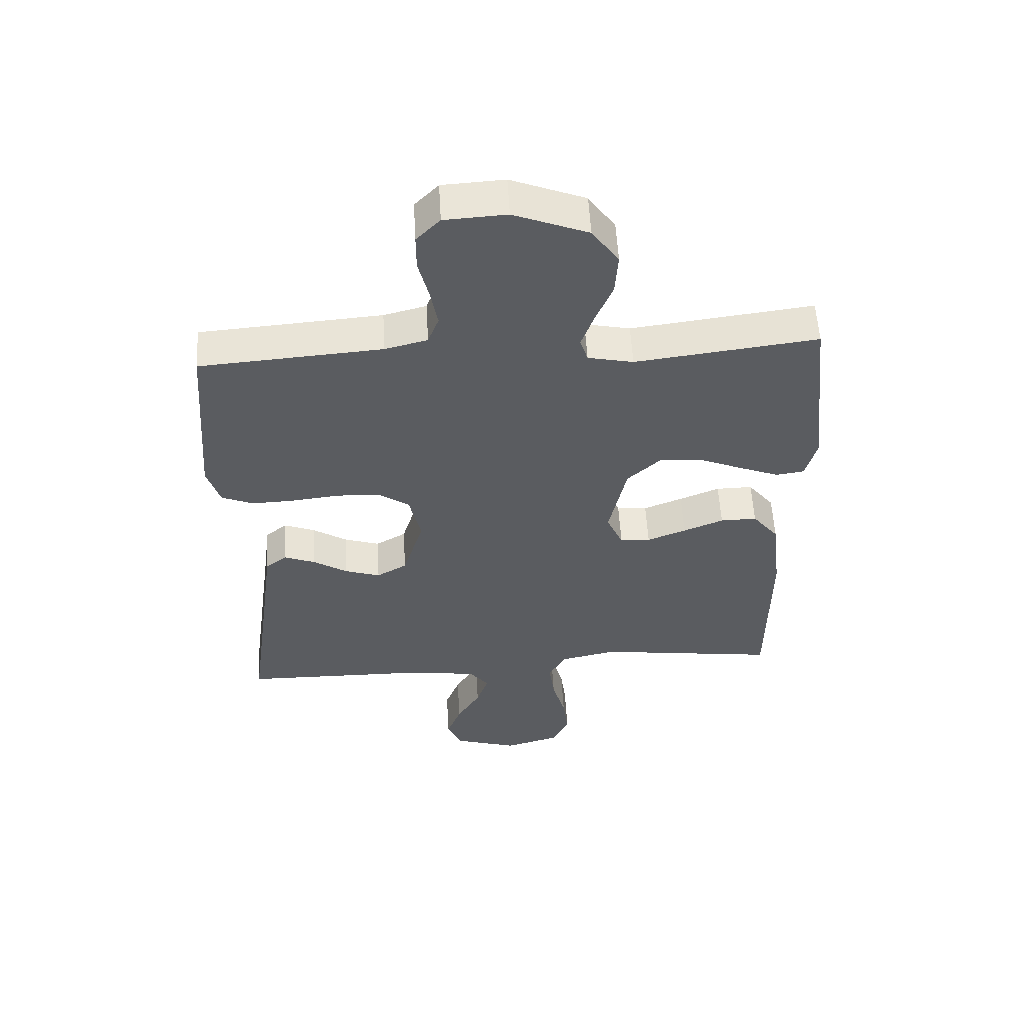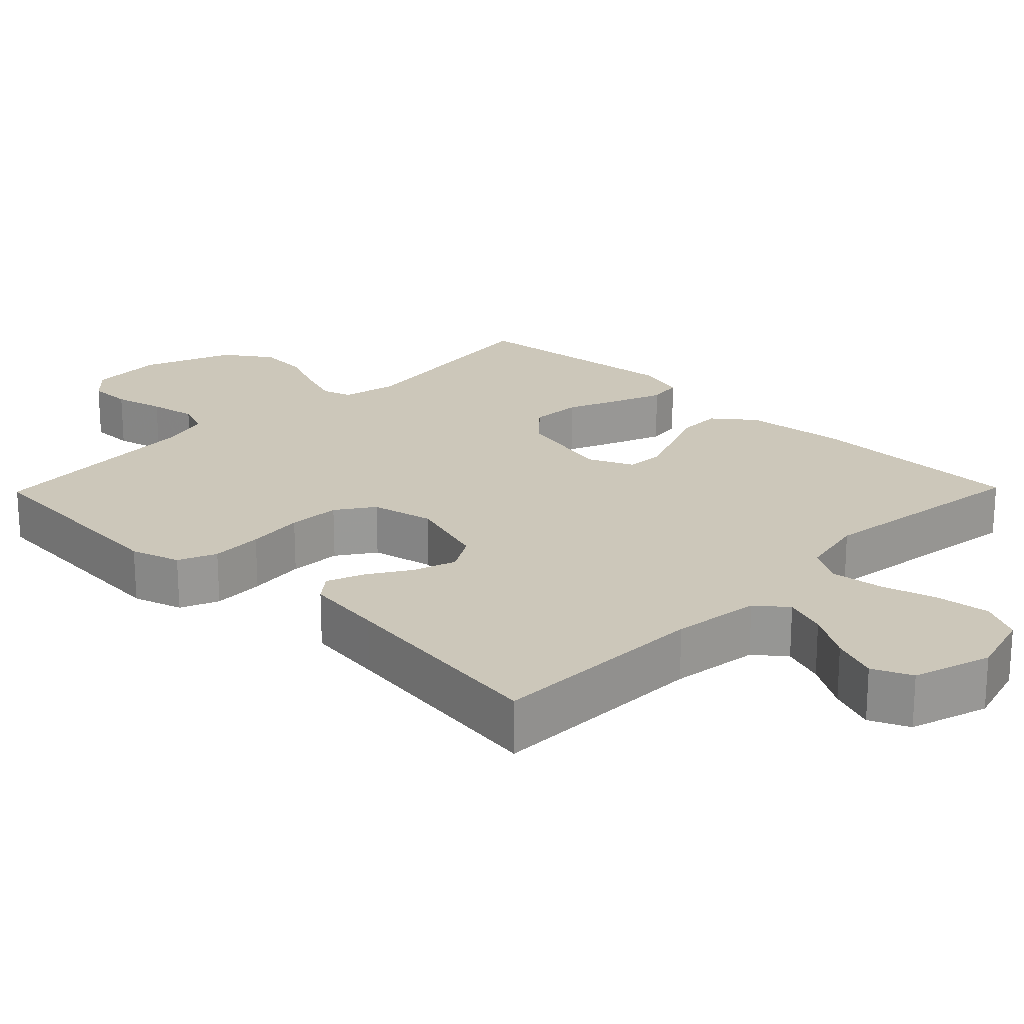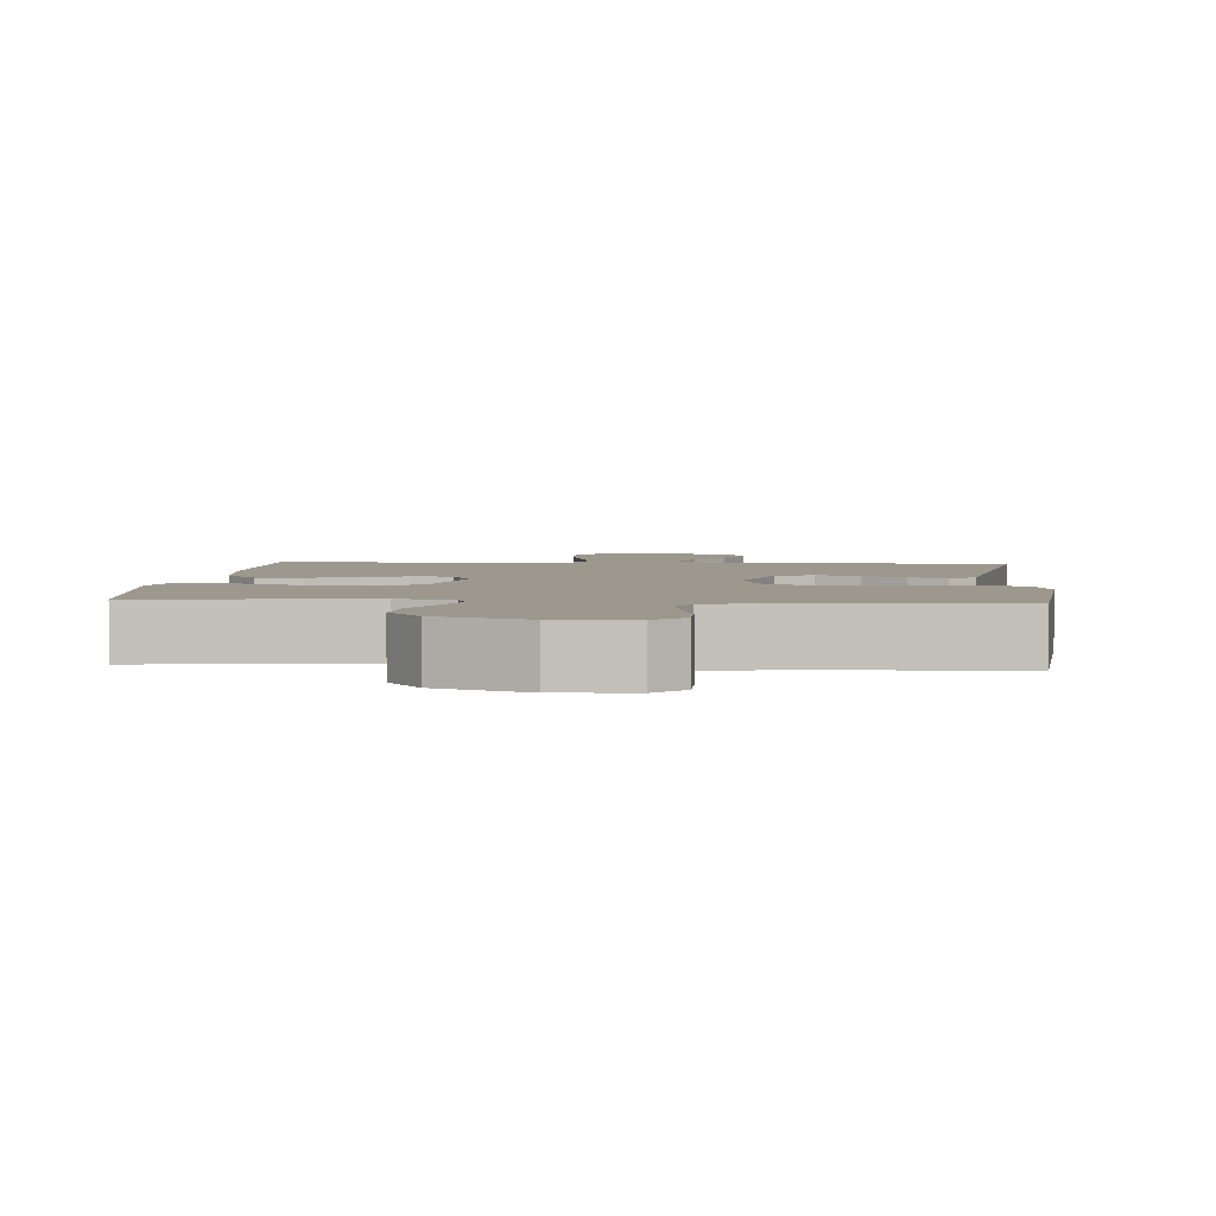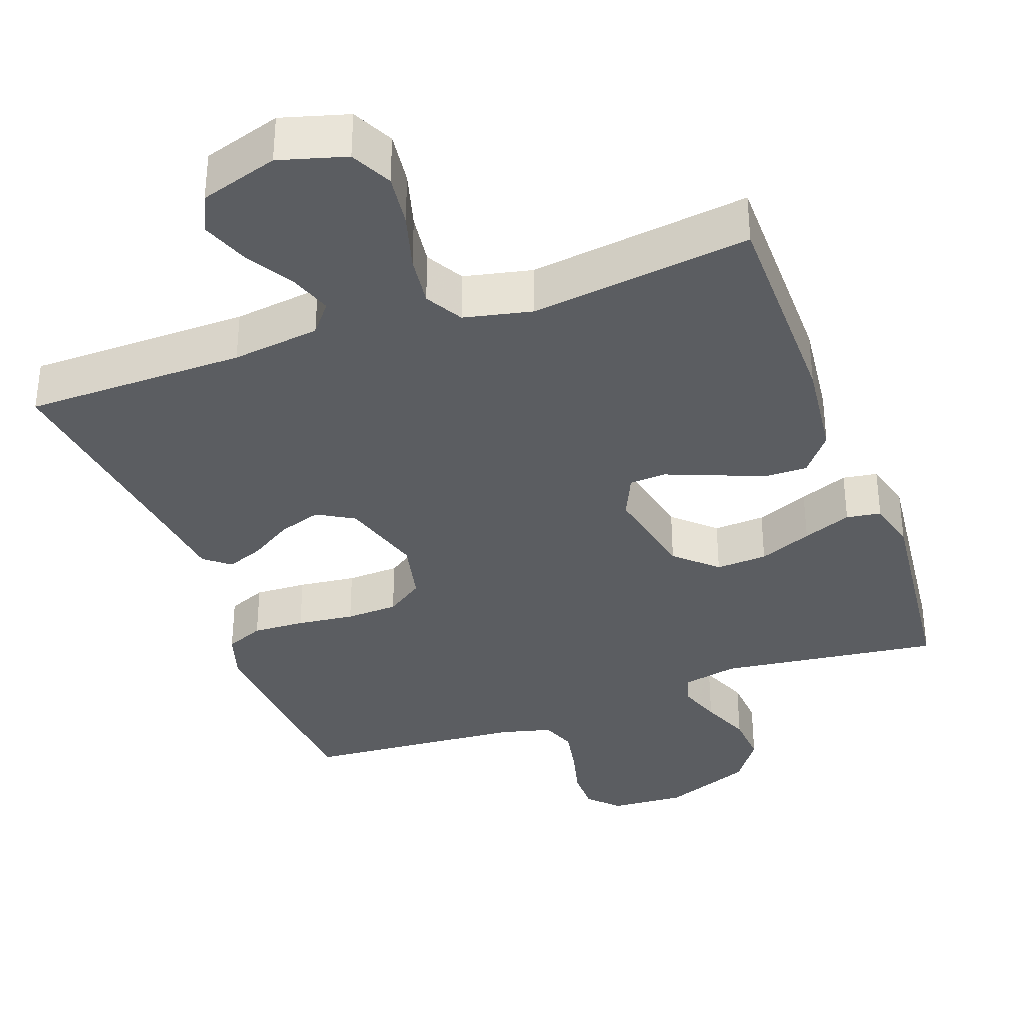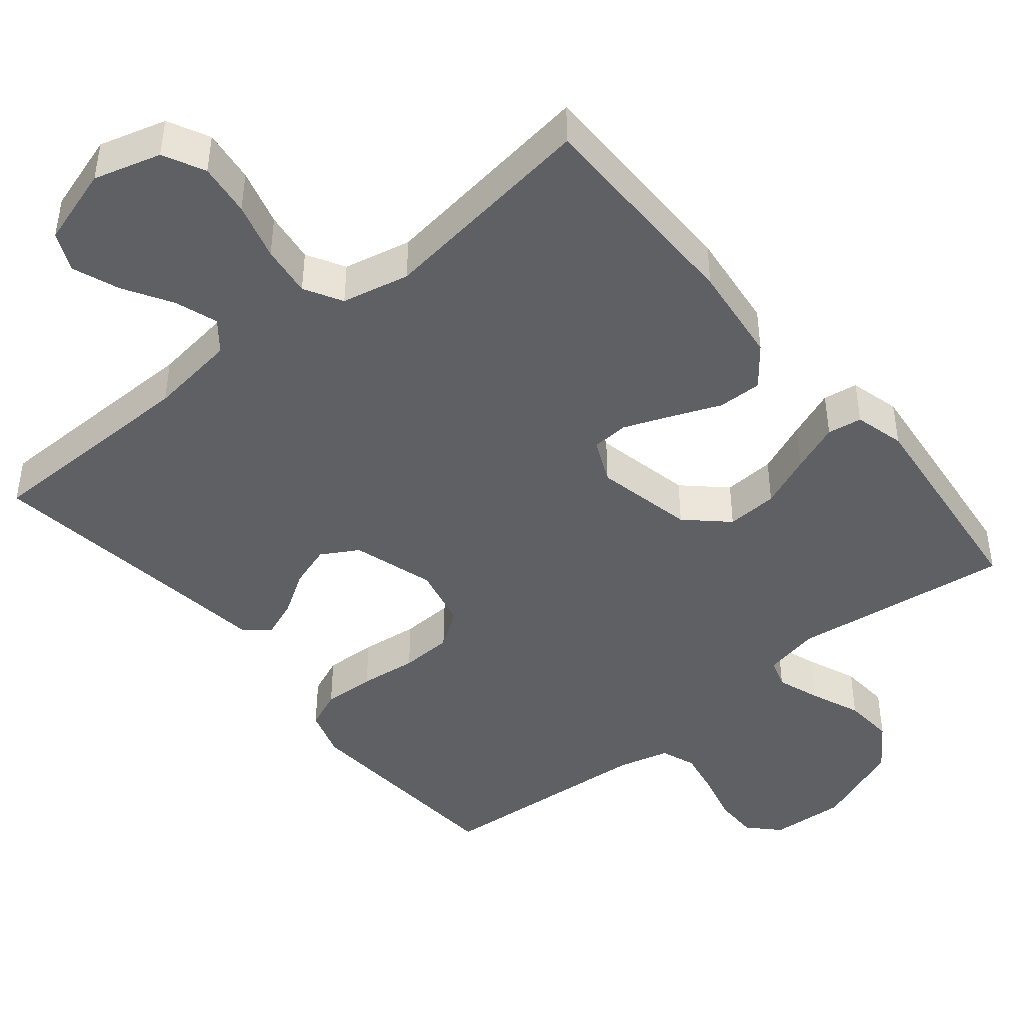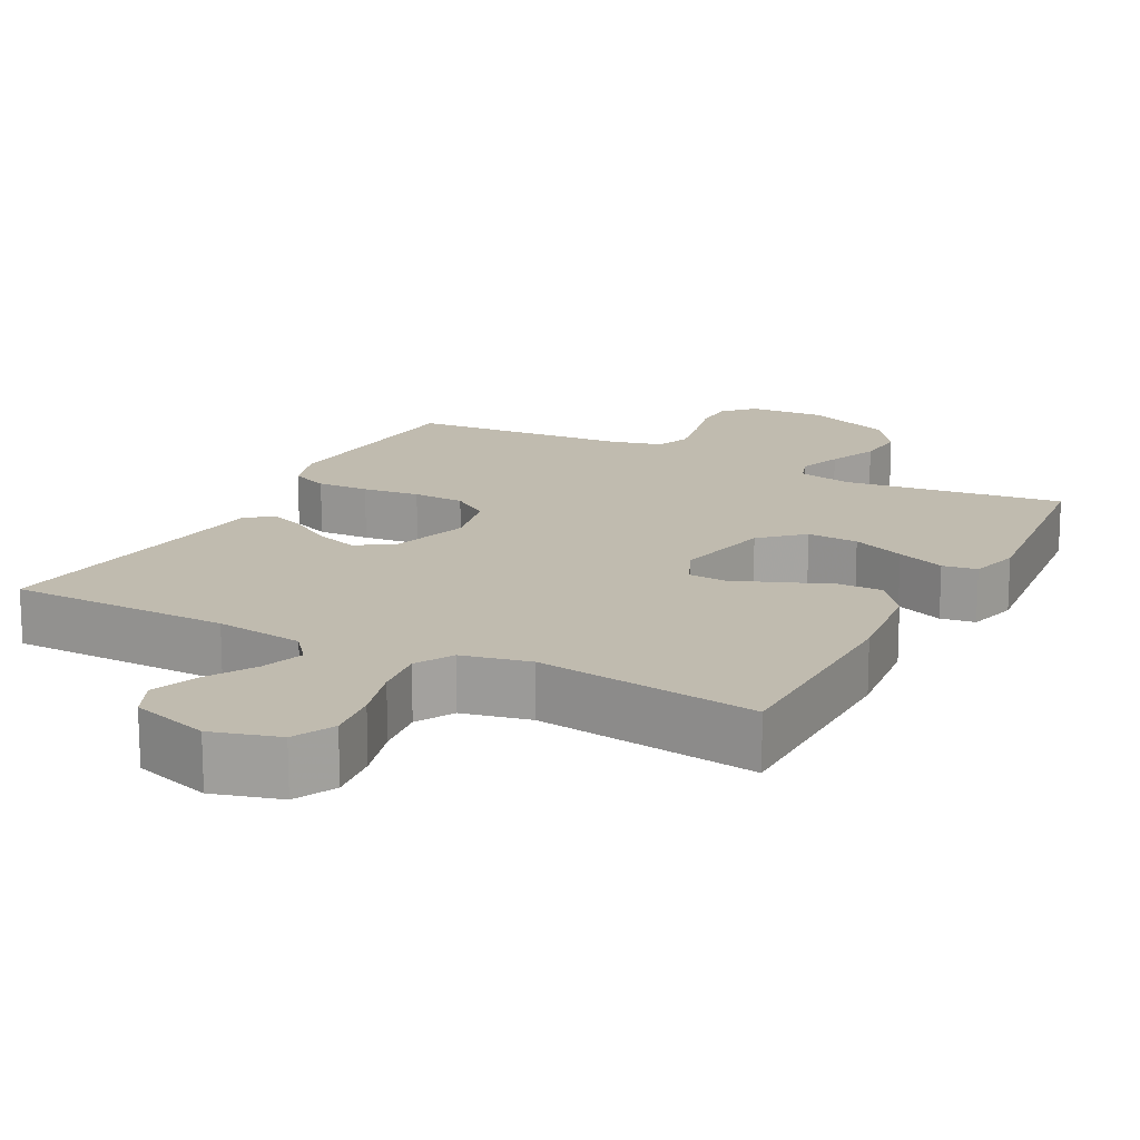
<metadata>
{"format":"obj","ext":"obj","renderer":"f3d","projection":"perspective","resolution":1024,"background":"white","views":[{"elev":55.7,"azim":176.8,"up":"+Z"},{"elev":21.4,"azim":134.3,"up":"+Y"},{"elev":3.2,"azim":4.8,"up":"+Y"},{"elev":-35.4,"azim":-160.1,"up":"+Y"},{"elev":-44.5,"azim":-140.7,"up":"+Y"},{"elev":16.2,"azim":-152.3,"up":"+Y"}]}
</metadata>
<code>
v 0.5 0.07 -0.5
v 0.2 0.07 -0.504
v 0.08 0.07 -0.52
v 0.047 0.07 -0.561
v 0.067 0.07 -0.619
v 0.106 0.07 -0.684
v 0.13 0.07 -0.747
v 0.106 0.07 -0.8
v 0 0.07 -0.833
v -0.091 0.07 -0.807
v -0.119 0.07 -0.751
v -0.11 0.07 -0.679
v -0.088 0.07 -0.601
v -0.079 0.07 -0.531
v -0.108 0.07 -0.48
v -0.2 0.07 -0.46
v -0.5 0.07 -0.5
v -0.502 0.07 -0.2
v -0.486 0.07 -0.064
v -0.443 0.07 -0.01
v -0.383 0.07 -0.011
v -0.317 0.07 -0.038
v -0.253 0.07 -0.063
v -0.203 0.07 -0.06
v -0.176 0.07 0
v -0.205 0.07 0.134
v -0.26 0.07 0.185
v -0.33 0.07 0.181
v -0.402 0.07 0.151
v -0.468 0.07 0.125
v -0.515 0.07 0.132
v -0.533 0.07 0.2
v -0.5 0.07 0.5
v -0.2 0.07 0.462
v -0.125 0.07 0.478
v -0.112 0.07 0.518
v -0.133 0.07 0.577
v -0.161 0.07 0.645
v -0.166 0.07 0.714
v -0.122 0.07 0.777
v 0 0.07 0.825
v 0.102 0.07 0.819
v 0.141 0.07 0.779
v 0.141 0.07 0.72
v 0.124 0.07 0.652
v 0.112 0.07 0.588
v 0.13 0.07 0.541
v 0.2 0.07 0.523
v 0.5 0.07 0.5
v 0.523 0.07 0.2
v 0.502 0.07 0.133
v 0.45 0.07 0.111
v 0.379 0.07 0.114
v 0.301 0.07 0.123
v 0.23 0.07 0.12
v 0.179 0.07 0.085
v 0.16 0.07 0
v 0.194 0.07 -0.111
v 0.244 0.07 -0.14
v 0.302 0.07 -0.121
v 0.359 0.07 -0.085
v 0.41 0.07 -0.065
v 0.445 0.07 -0.093
v 0.459 0.07 -0.2
v 0.5 0 -0.5
v 0.2 0 -0.504
v 0.08 0 -0.52
v 0.047 0 -0.561
v 0.067 0 -0.619
v 0.106 0 -0.684
v 0.13 0 -0.747
v 0.106 0 -0.8
v 0 0 -0.833
v -0.091 0 -0.807
v -0.119 0 -0.751
v -0.11 0 -0.679
v -0.088 0 -0.601
v -0.079 0 -0.531
v -0.108 0 -0.48
v -0.2 0 -0.46
v -0.5 0 -0.5
v -0.502 0 -0.2
v -0.486 0 -0.064
v -0.443 0 -0.01
v -0.383 0 -0.011
v -0.317 0 -0.038
v -0.253 0 -0.063
v -0.203 0 -0.06
v -0.176 0 0
v -0.205 0 0.134
v -0.26 0 0.185
v -0.33 0 0.181
v -0.402 0 0.151
v -0.468 0 0.125
v -0.515 0 0.132
v -0.533 0 0.2
v -0.5 0 0.5
v -0.2 0 0.462
v -0.125 0 0.478
v -0.112 0 0.518
v -0.133 0 0.577
v -0.161 0 0.645
v -0.166 0 0.714
v -0.122 0 0.777
v 0 0 0.825
v 0.102 0 0.819
v 0.141 0 0.779
v 0.141 0 0.72
v 0.124 0 0.652
v 0.112 0 0.588
v 0.13 0 0.541
v 0.2 0 0.523
v 0.5 0 0.5
v 0.523 0 0.2
v 0.502 0 0.133
v 0.45 0 0.111
v 0.379 0 0.114
v 0.301 0 0.123
v 0.23 0 0.12
v 0.179 0 0.085
v 0.16 0 0
v 0.194 0 -0.111
v 0.244 0 -0.14
v 0.302 0 -0.121
v 0.359 0 -0.085
v 0.41 0 -0.065
v 0.445 0 -0.093
v 0.459 0 -0.2
f 61 62 63 64
f 60 61 64 1
f 59 60 1 2
f 58 59 2 3
f 57 58 3 4
f 51 52 53 54
f 51 54 55
f 48 49 50 51
f 47 48 51 55
f 46 47 55 56
f 42 43 44 45
f 42 45 46
f 41 42 46
f 37 38 39 40
f 36 37 40 41
f 35 36 41 46
f 31 32 33 34
f 31 34 35
f 28 29 30 31
f 28 31 35 46
f 19 20 21 22
f 19 22 23
f 16 17 18 19
f 15 16 19 23
f 14 15 23 24
f 10 11 12 13
f 10 13 14
f 9 10 14
f 8 9 14
f 5 6 7 8
f 4 5 8 14
f 57 4 14 24
f 27 28 46
f 26 27 46 56
f 25 26 56 57
f 24 25 57
f 128 127 126 125
f 65 128 125 124
f 66 65 124 123
f 67 66 123 122
f 68 67 122 121
f 118 117 116 115
f 119 118 115
f 115 114 113 112
f 119 115 112 111
f 120 119 111 110
f 109 108 107 106
f 110 109 106
f 110 106 105
f 104 103 102 101
f 105 104 101 100
f 110 105 100 99
f 98 97 96 95
f 99 98 95
f 95 94 93 92
f 110 99 95 92
f 86 85 84 83
f 87 86 83
f 83 82 81 80
f 87 83 80 79
f 88 87 79 78
f 77 76 75 74
f 78 77 74
f 78 74 73
f 78 73 72
f 72 71 70 69
f 78 72 69 68
f 88 78 68 121
f 110 92 91
f 120 110 91 90
f 121 120 90 89
f 121 89 88
f 1 65 66 2
f 2 66 67 3
f 3 67 68 4
f 4 68 69 5
f 5 69 70 6
f 6 70 71 7
f 7 71 72 8
f 8 72 73 9
f 9 73 74 10
f 10 74 75 11
f 11 75 76 12
f 12 76 77 13
f 13 77 78 14
f 14 78 79 15
f 15 79 80 16
f 16 80 81 17
f 17 81 82 18
f 18 82 83 19
f 19 83 84 20
f 20 84 85 21
f 21 85 86 22
f 22 86 87 23
f 23 87 88 24
f 24 88 89 25
f 25 89 90 26
f 26 90 91 27
f 27 91 92 28
f 28 92 93 29
f 29 93 94 30
f 30 94 95 31
f 31 95 96 32
f 32 96 97 33
f 33 97 98 34
f 34 98 99 35
f 35 99 100 36
f 36 100 101 37
f 37 101 102 38
f 38 102 103 39
f 39 103 104 40
f 40 104 105 41
f 41 105 106 42
f 42 106 107 43
f 43 107 108 44
f 44 108 109 45
f 45 109 110 46
f 46 110 111 47
f 47 111 112 48
f 48 112 113 49
f 49 113 114 50
f 50 114 115 51
f 51 115 116 52
f 52 116 117 53
f 53 117 118 54
f 54 118 119 55
f 55 119 120 56
f 56 120 121 57
f 57 121 122 58
f 58 122 123 59
f 59 123 124 60
f 60 124 125 61
f 61 125 126 62
f 62 126 127 63
f 63 127 128 64
f 64 128 65 1

</code>
